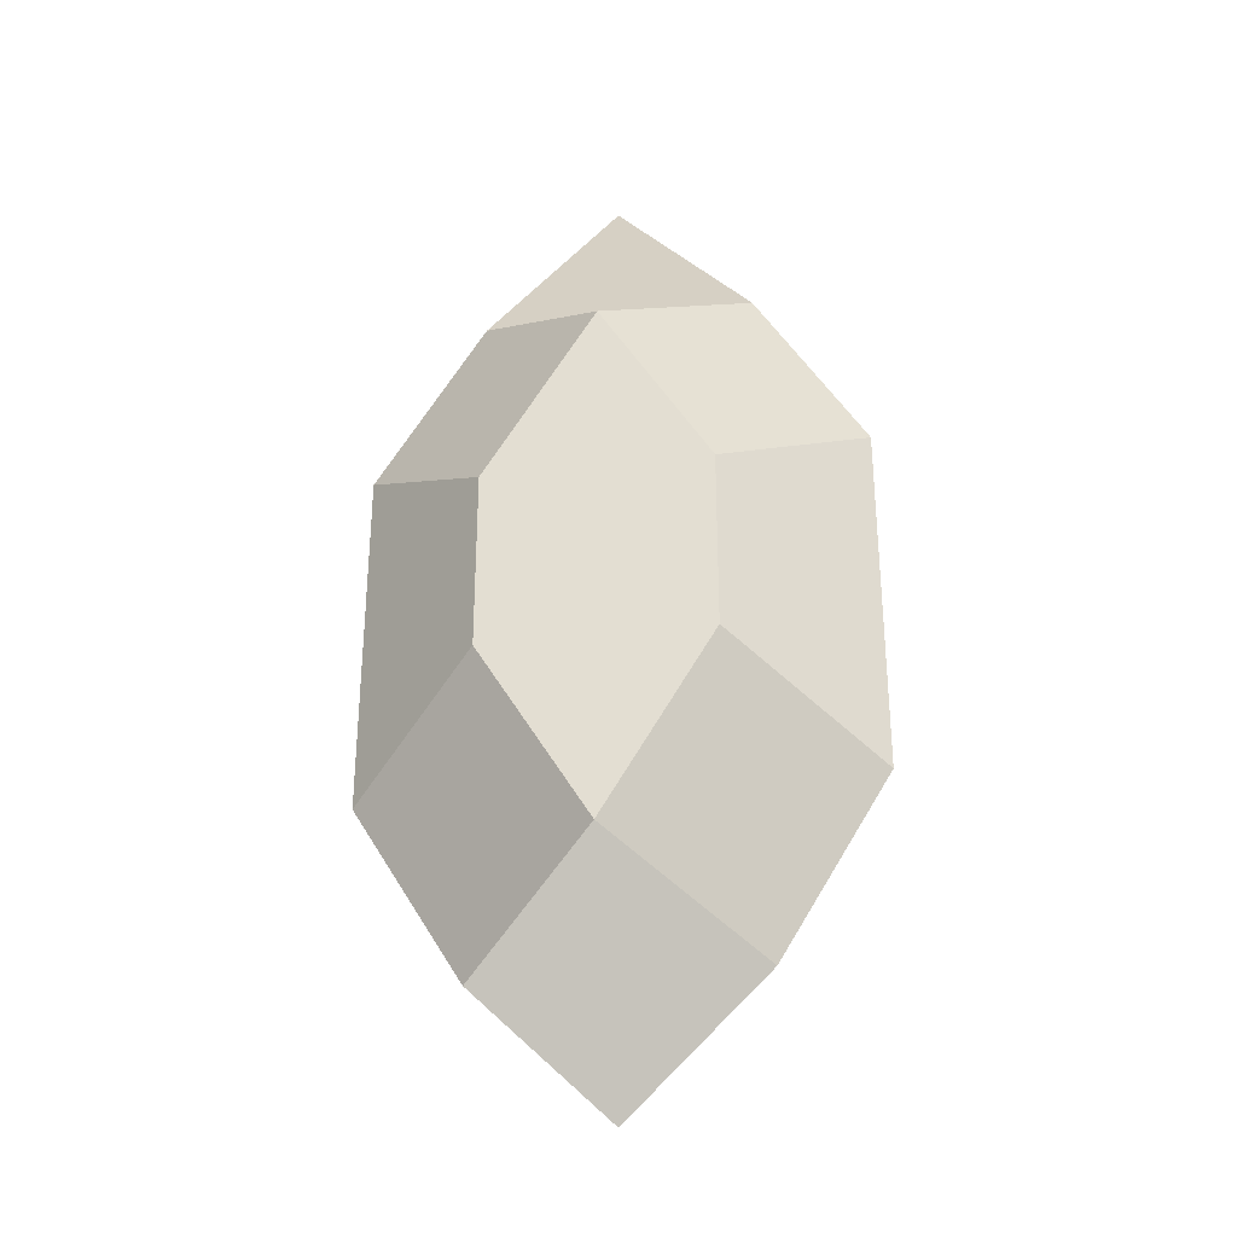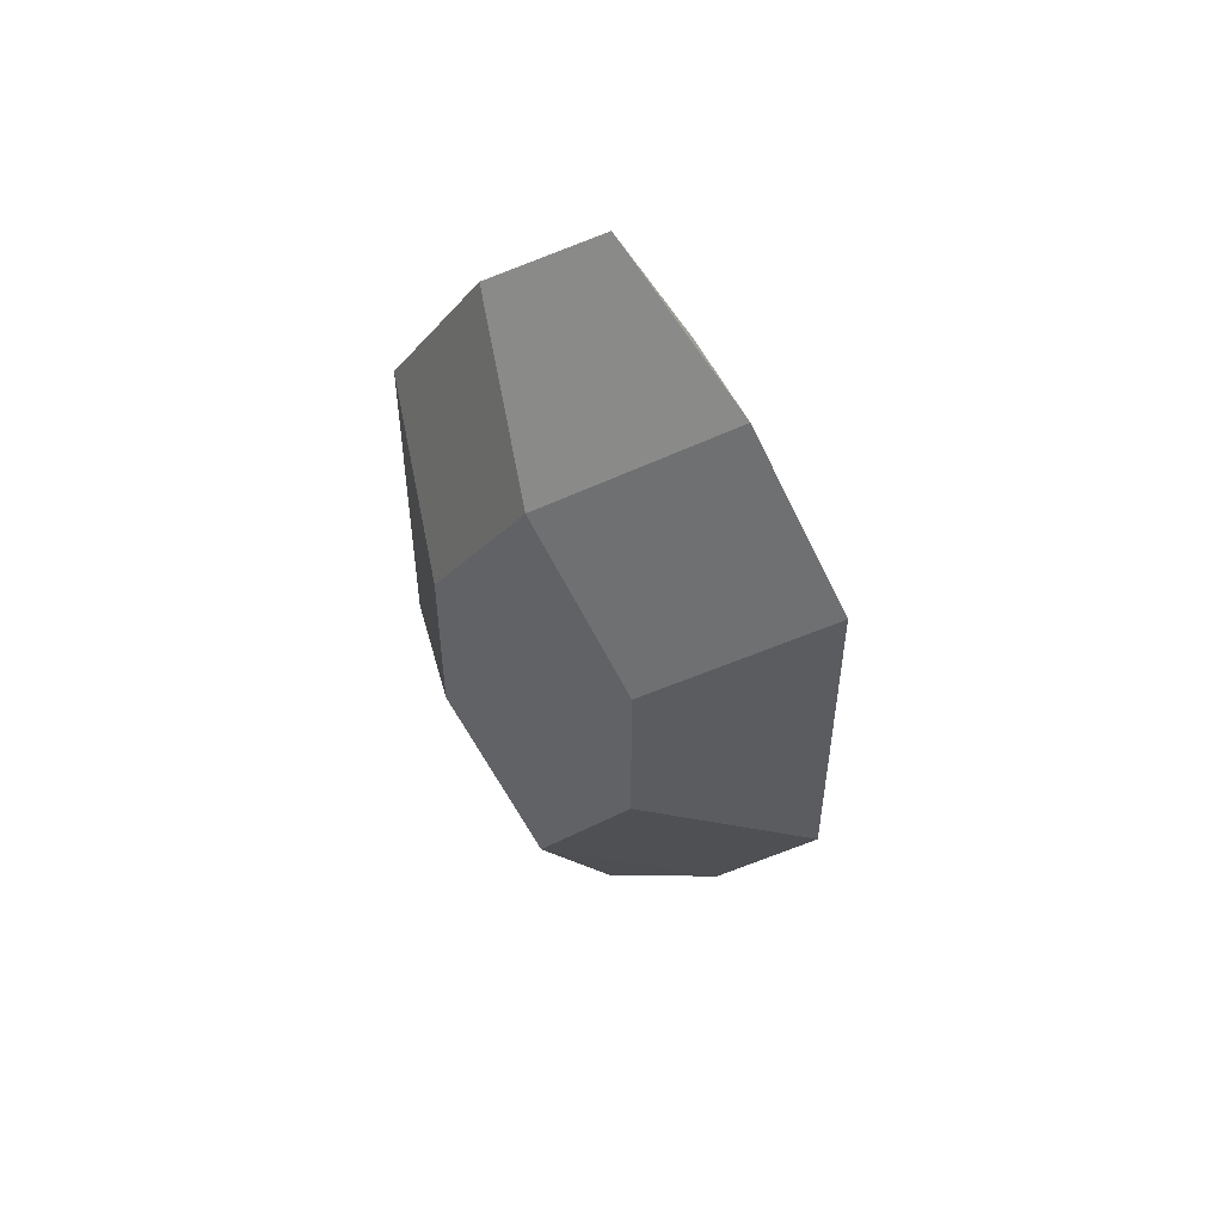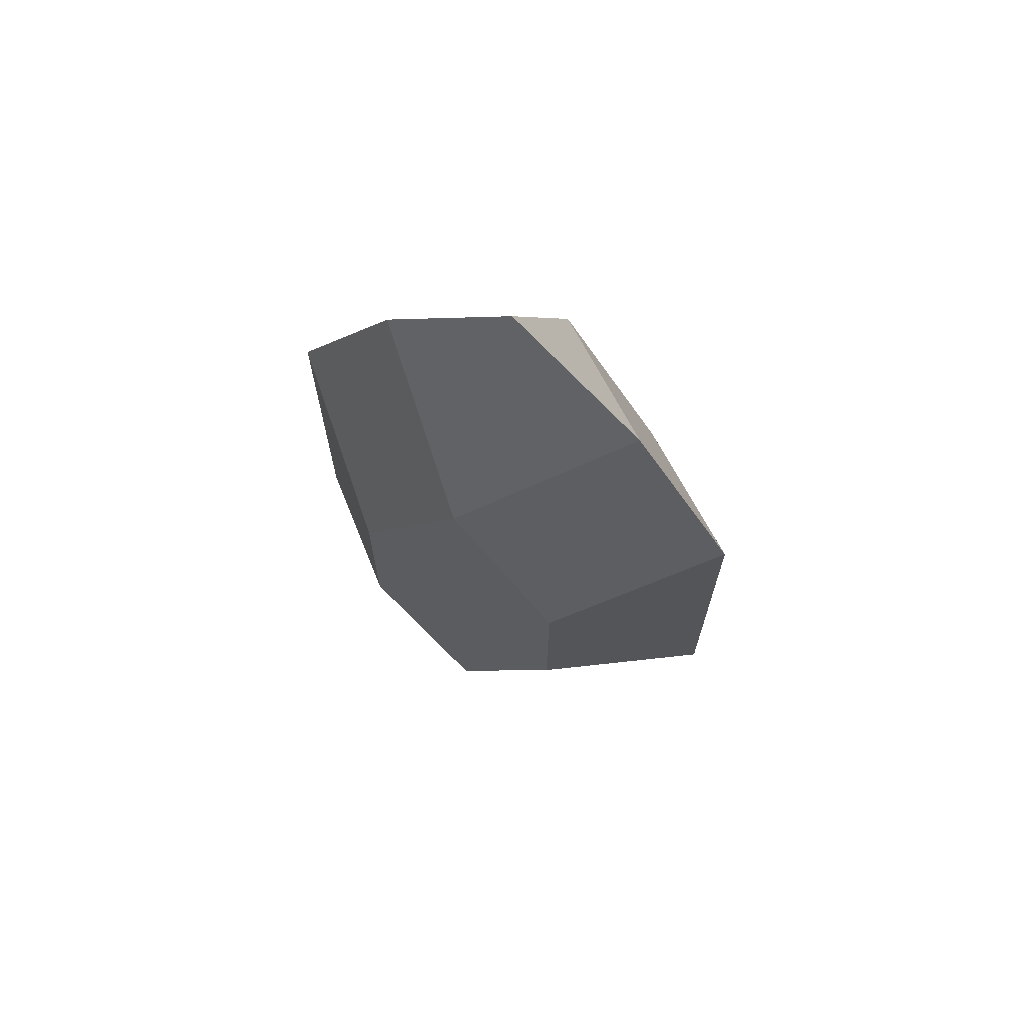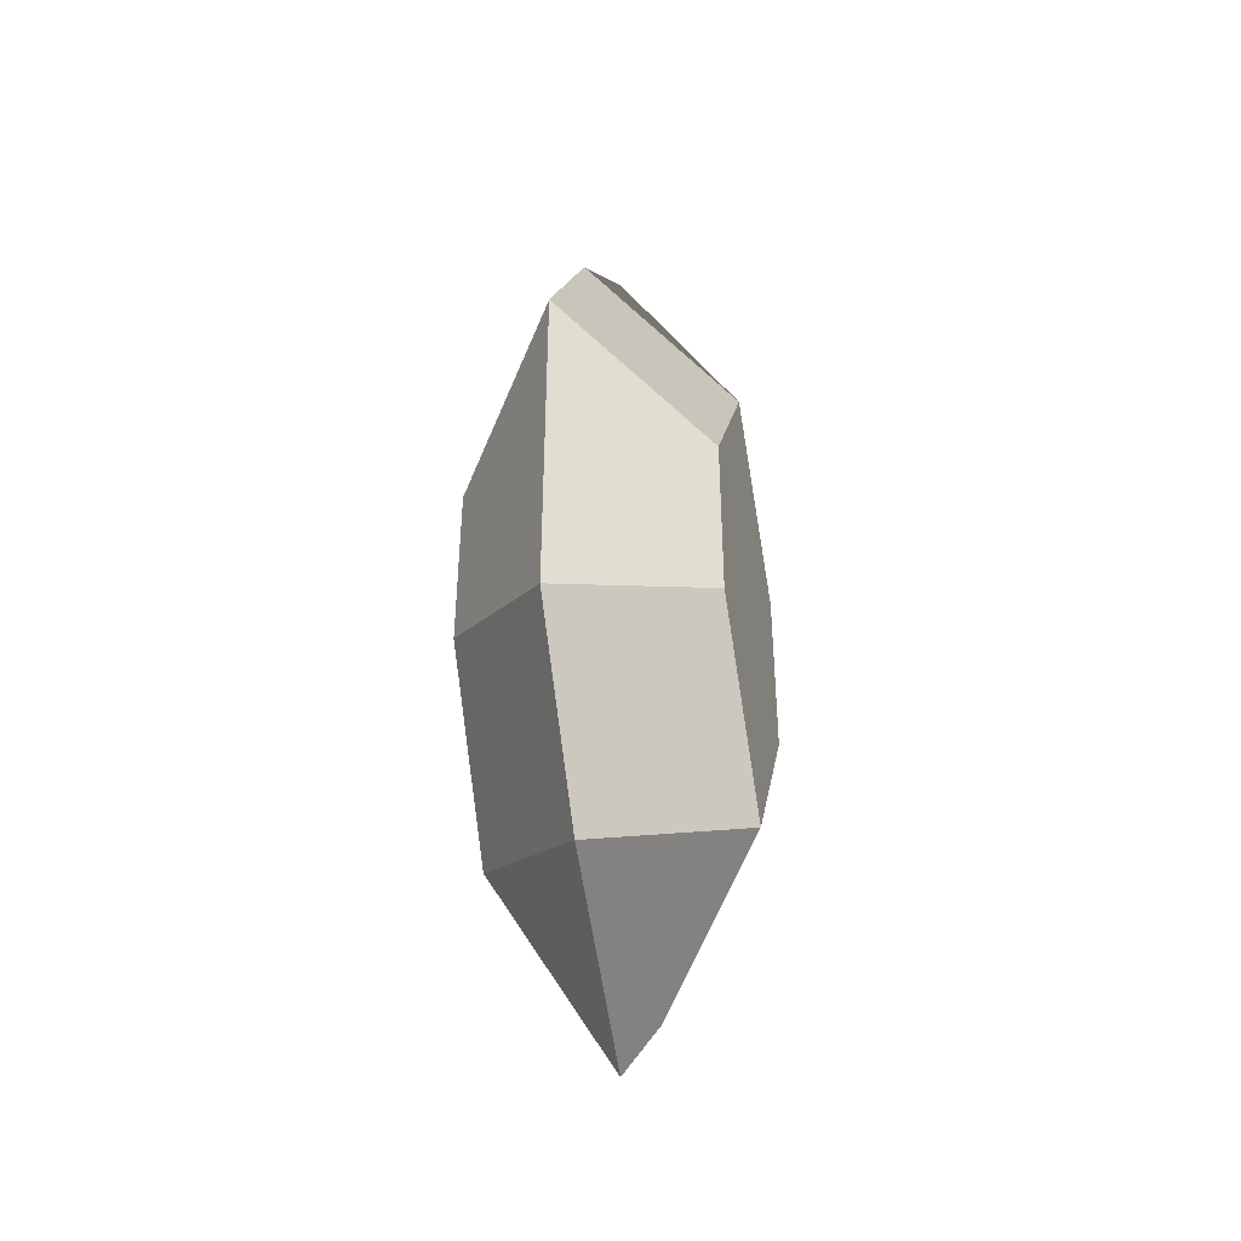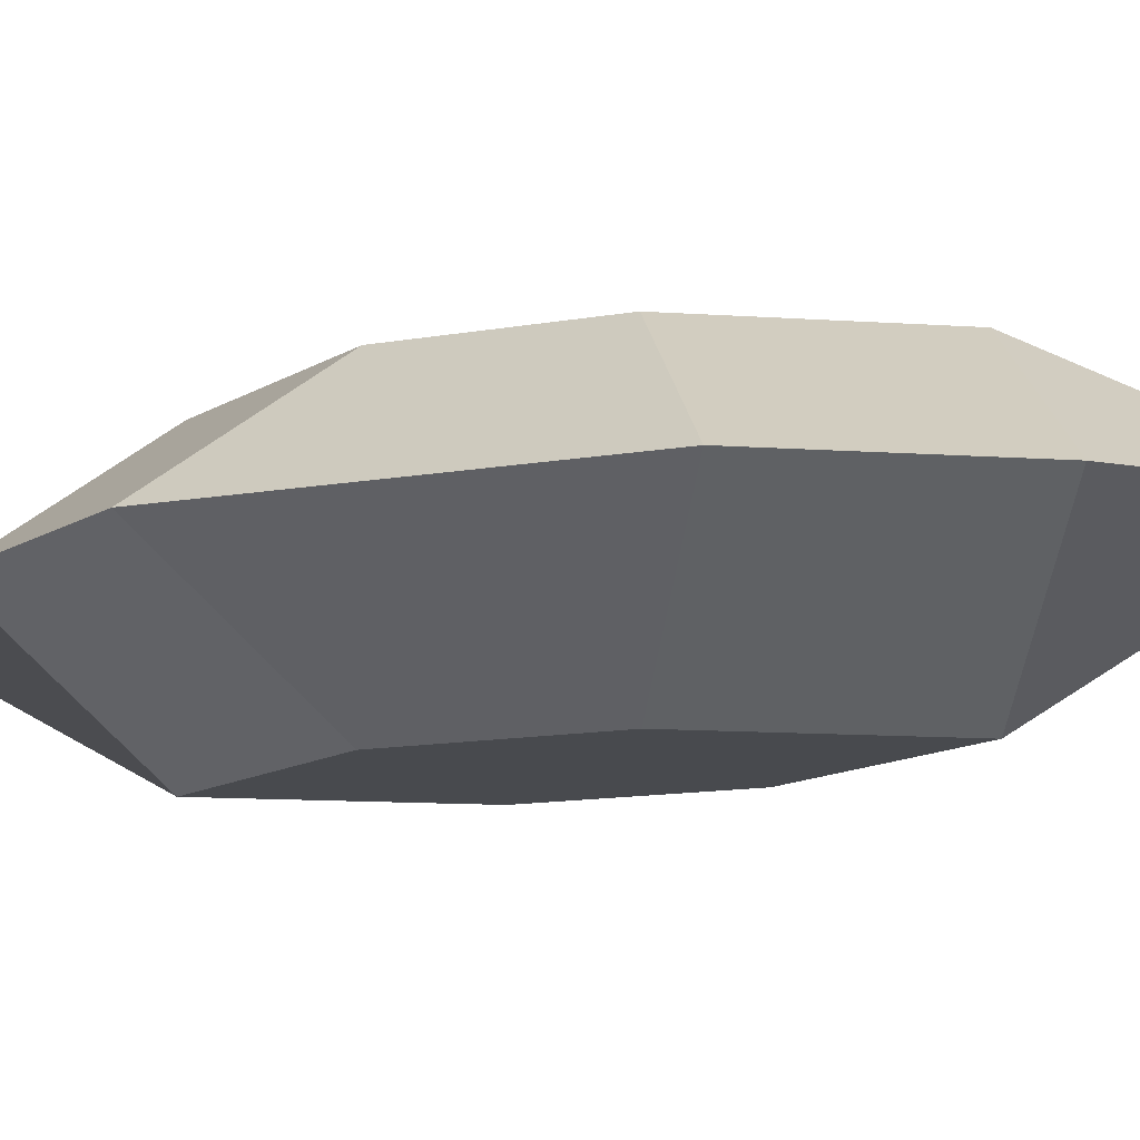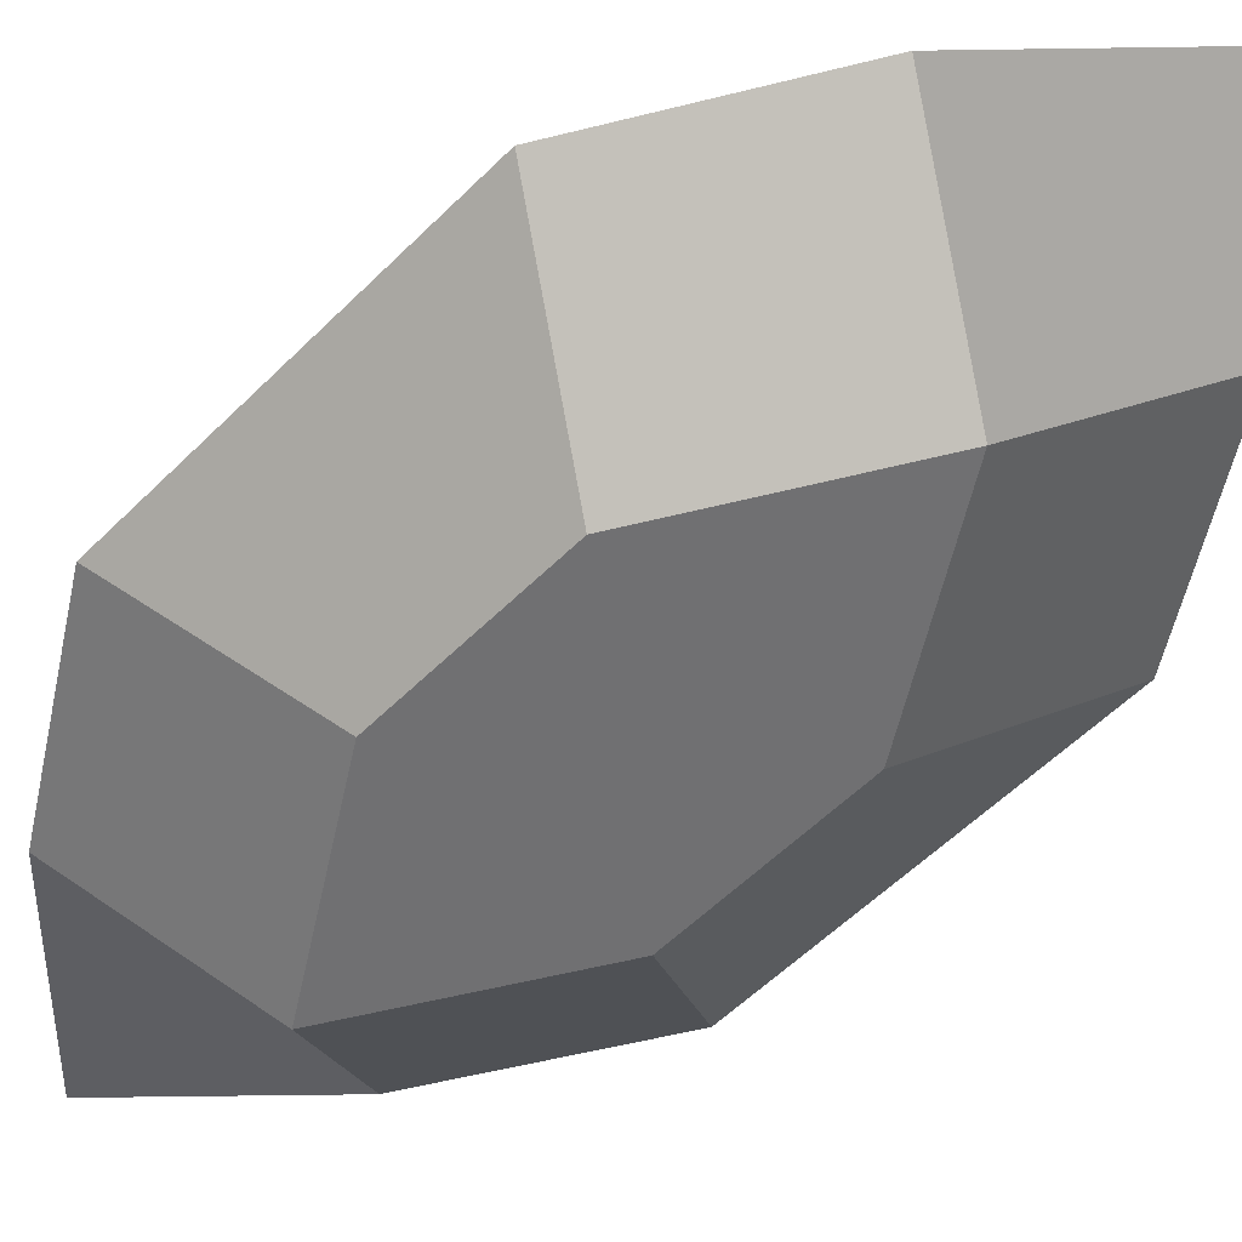
<metadata>
{"format":"obj","ext":"obj","renderer":"f3d","projection":"perspective","resolution":1024,"background":"white","views":[{"elev":-31.1,"azim":-170.5,"up":"+Y"},{"elev":53.1,"azim":-144.6,"up":"+Y"},{"elev":69.2,"azim":-152.3,"up":"+Y"},{"elev":-42.8,"azim":105.3,"up":"+Y"},{"elev":-12.9,"azim":112.6,"up":"+Z"},{"elev":-55.0,"azim":-43.6,"up":"+Z"}]}
</metadata>
<code>
o Gem7
v -0.1111 0.4091 0.125
v 0.1111 0.4091 0.125
v -0.1111 0.5909 0.125
v 0.1111 0.5909 0.125
v 0 0.7727 0.125
v 0 0.2273 0.125
v -0.1111 0.4091 -0.125
v 0.1111 0.4091 -0.125
v -0.1111 0.5909 -0.125
v 0.1111 0.5909 -0.125
v 0.25 0.3182 0
v 0.25 0.6818 0
v -0.25 0.3182 0
v -0.25 0.6818 0
v 0.1389 0.8636 0
v -0.1389 0.8636 0
v 0 1 0
v 0.1389 0.1364 0
v -0.1389 0.1364 0
v 0 0 -0
v 0 0.7727 -0.125
v 0 0.2273 -0.125
f 4 2 11 12
f 1 3 14 13
f 15 5 4 12
f 14 3 5 16
f 15 17 5
f 11 2 6 18
f 19 6 1 13
f 17 16 5
f 6 5 3 1
f 5 6 2 4
f 10 12 11 8
f 7 13 14 9
f 15 12 10 21
f 14 16 21 9
f 17 15 21 16
f 11 18 22 8
f 19 13 7 22
f 20 19 22 18
f 22 7 9 21
f 21 10 8 22
f 18 6 20
f 20 6 19

</code>
